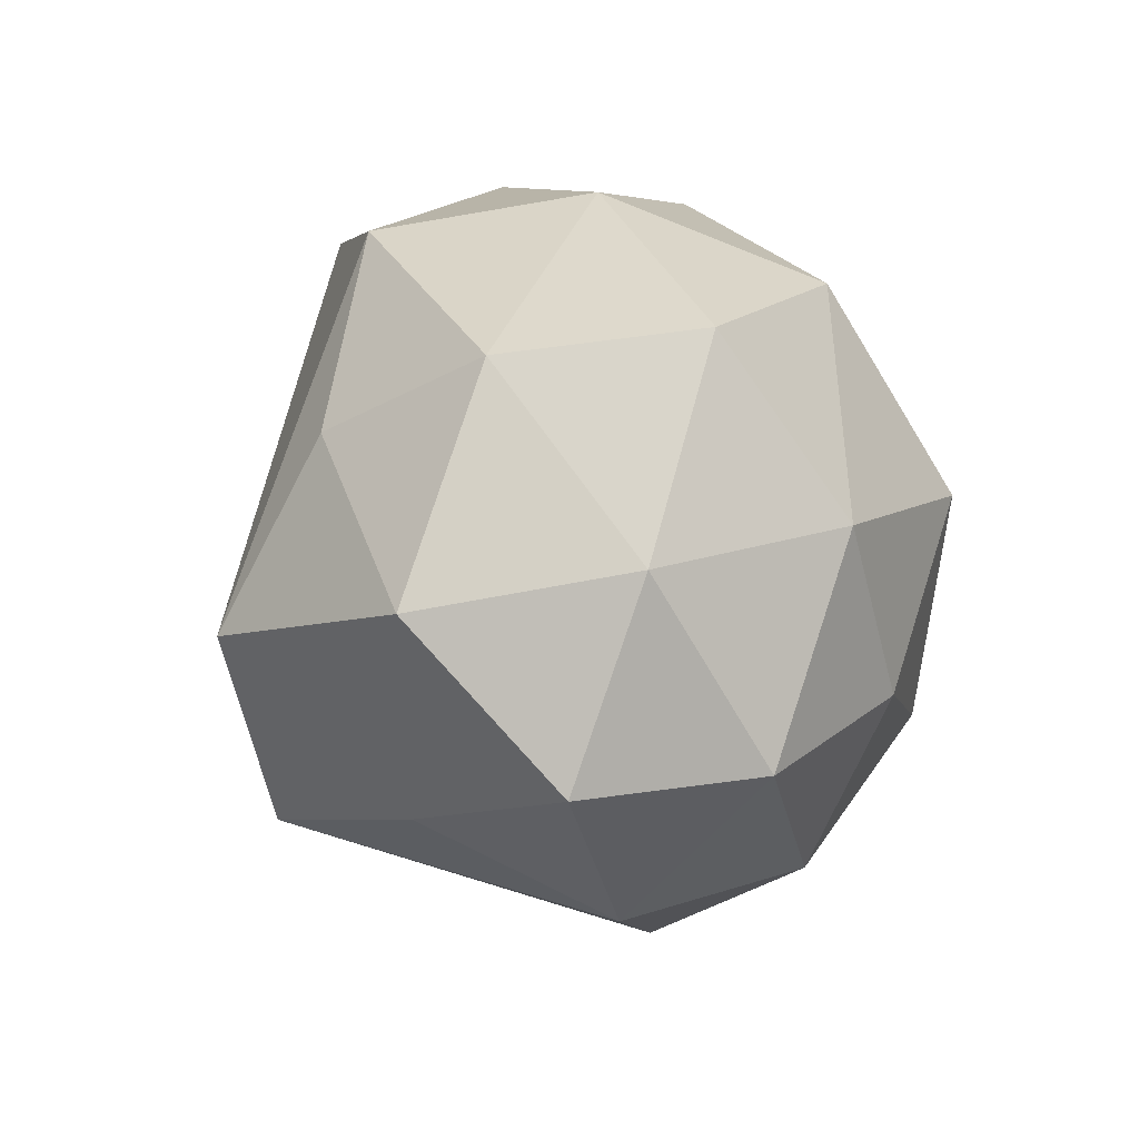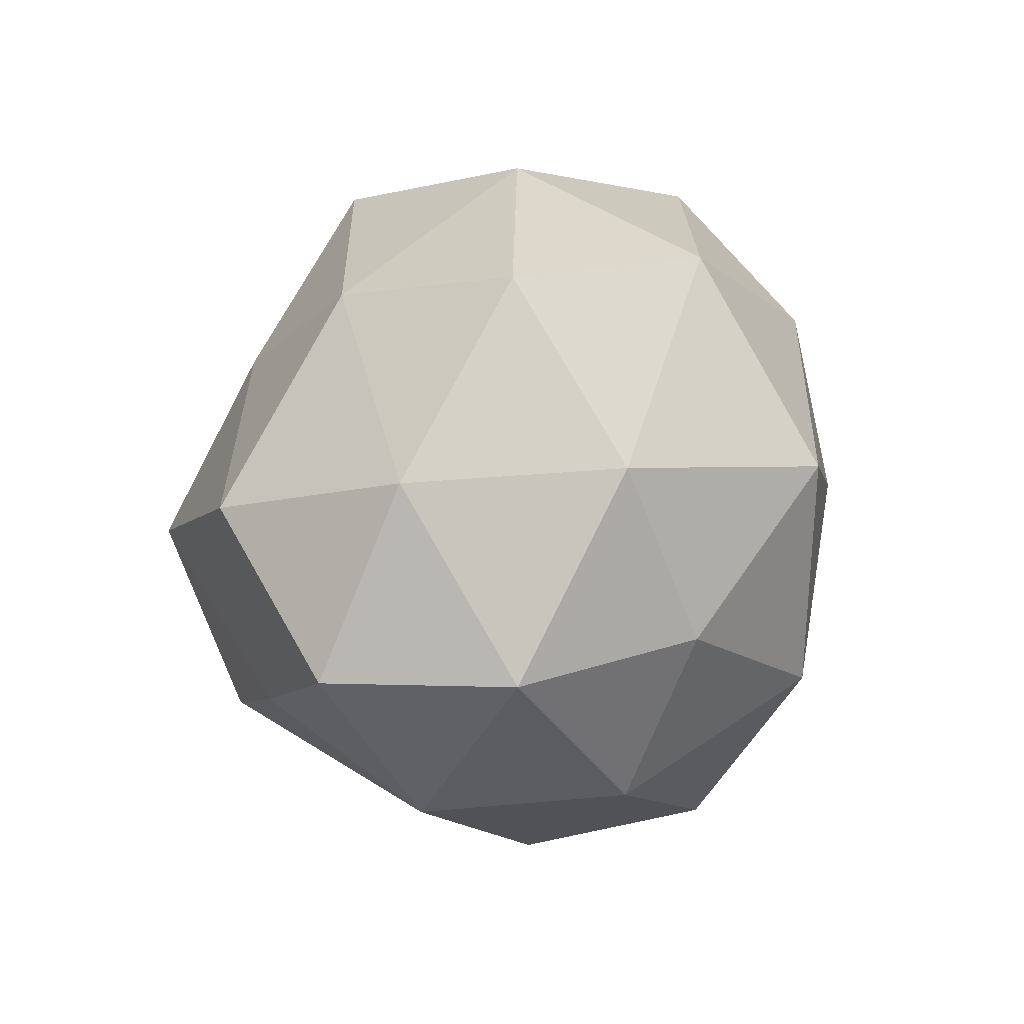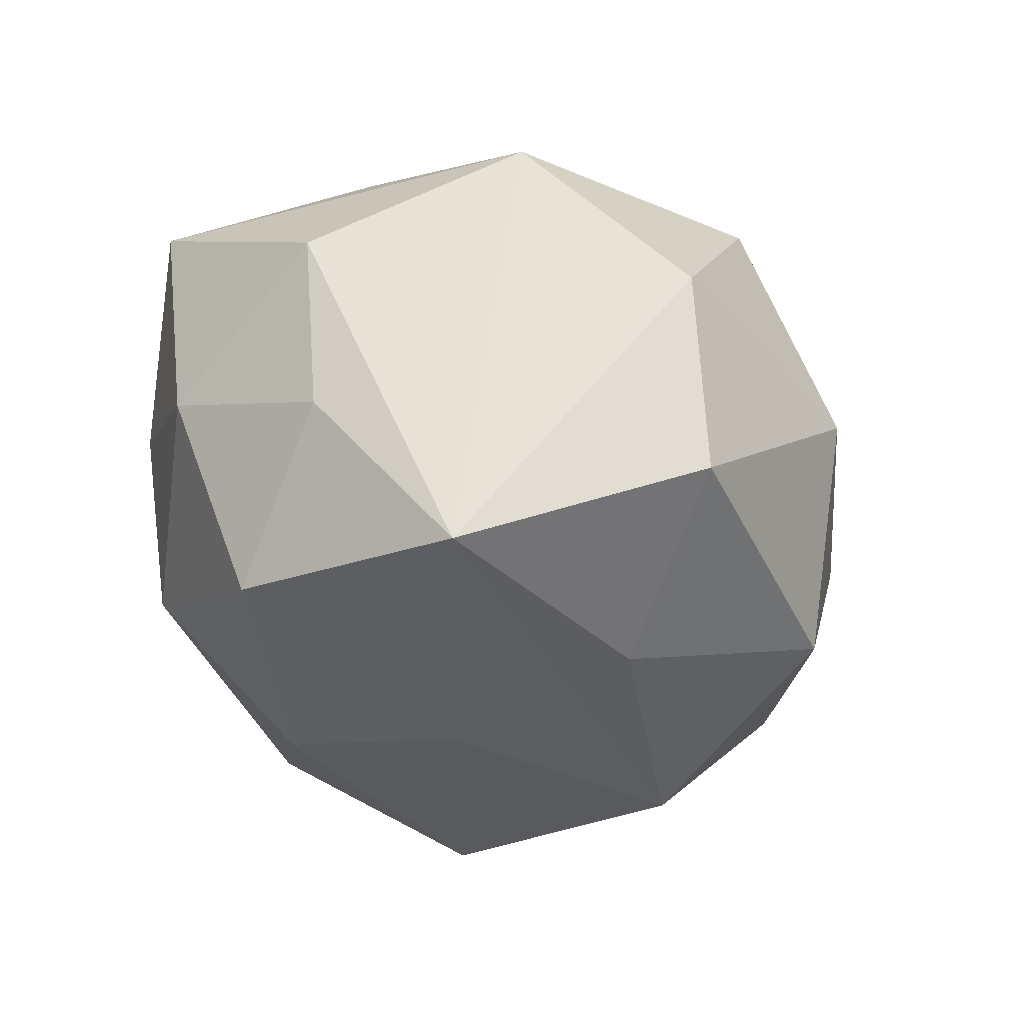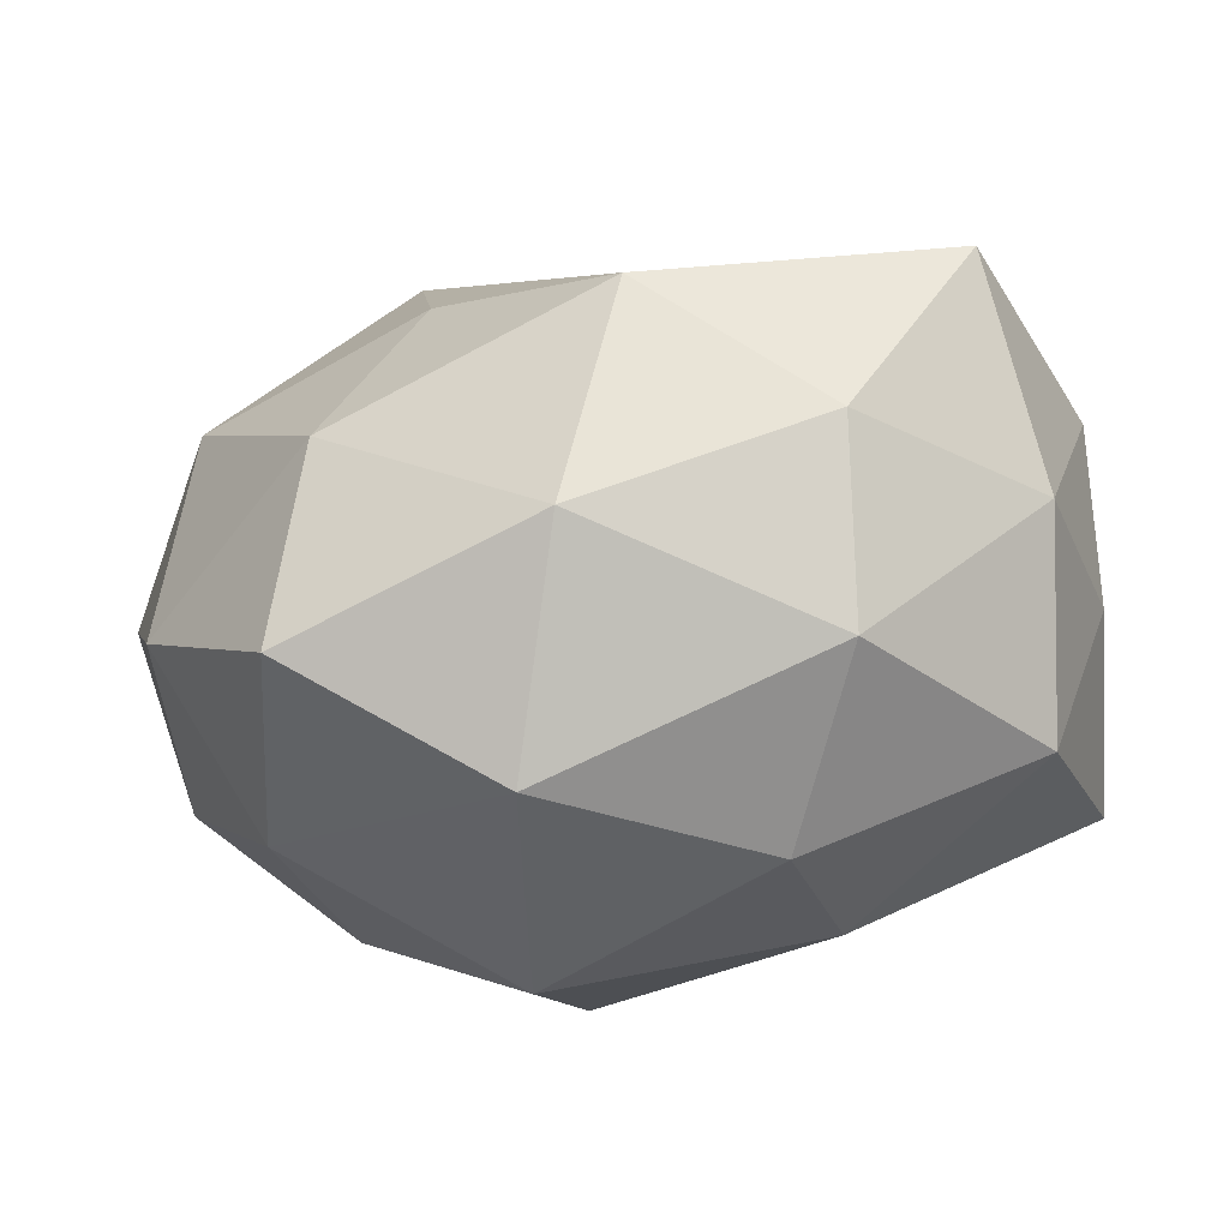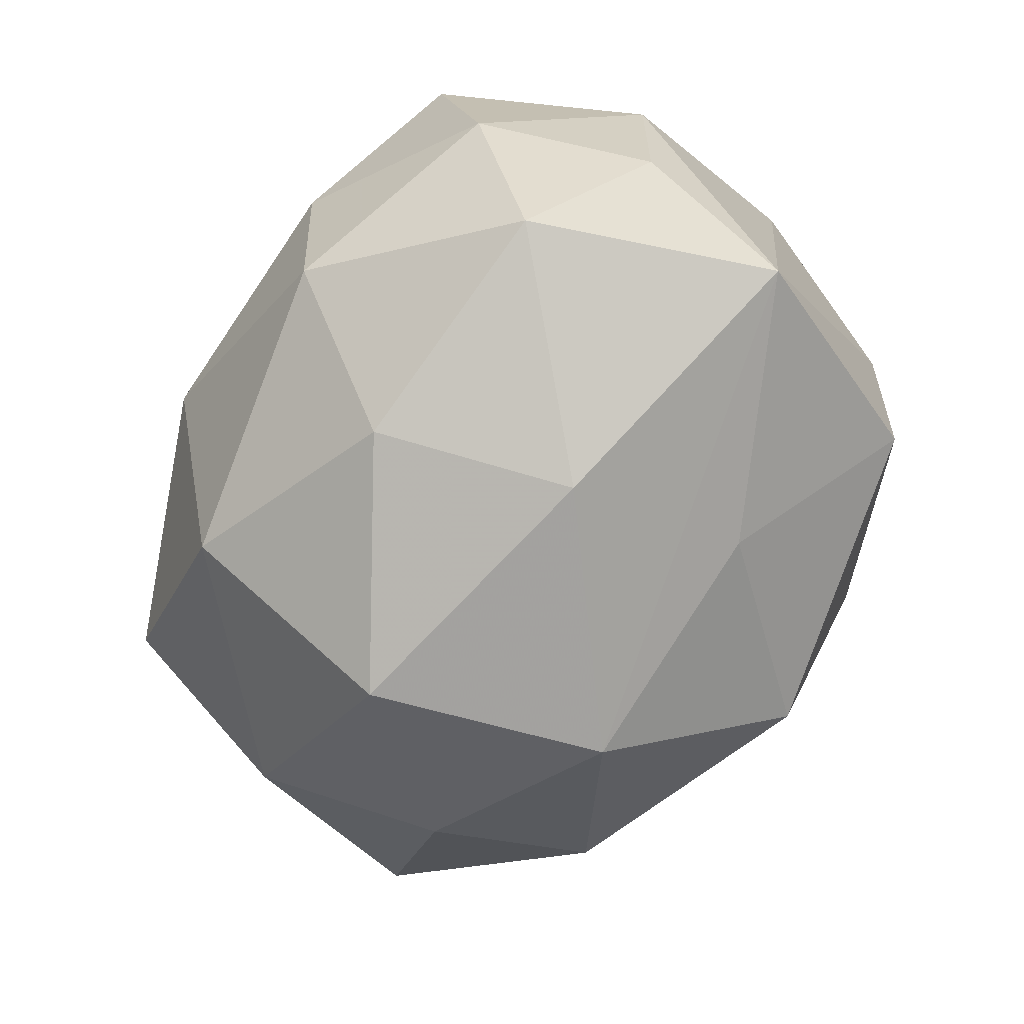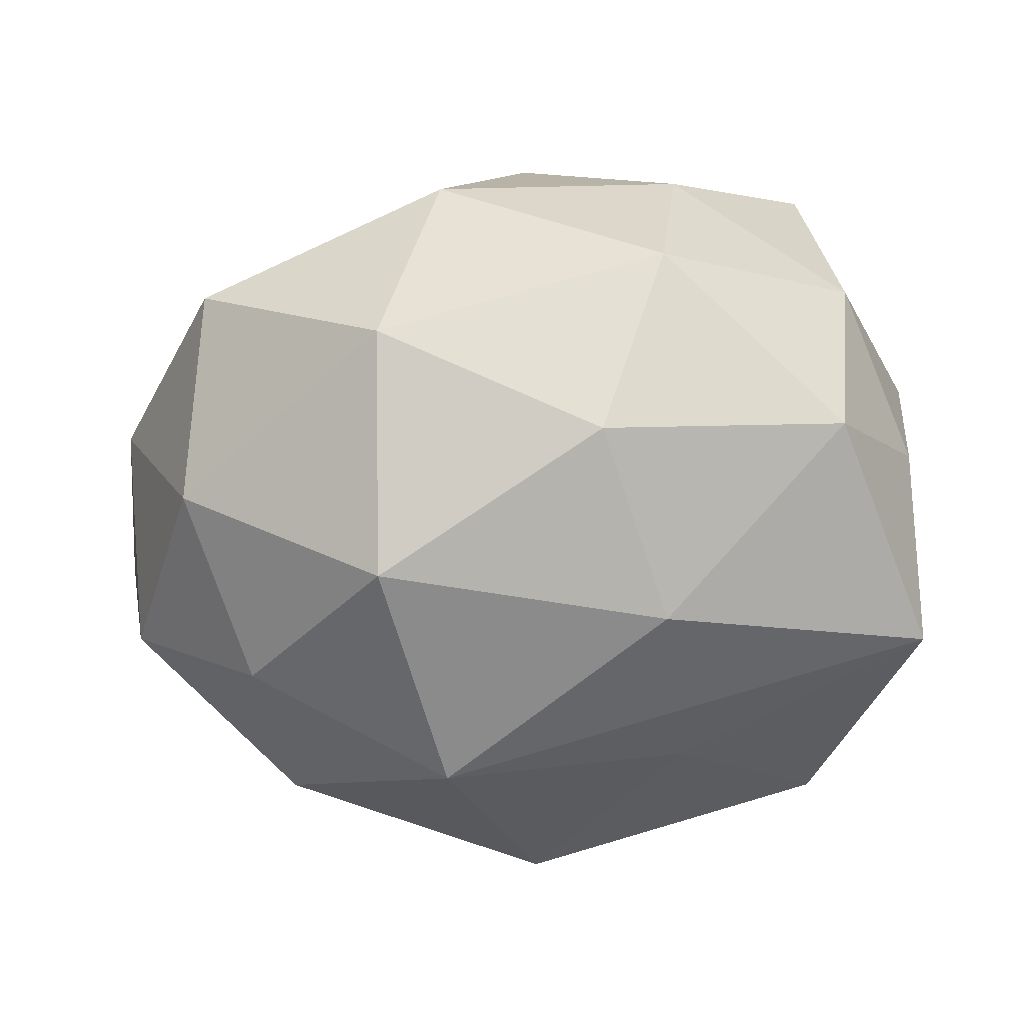
<metadata>
{"format":"obj","ext":"obj","renderer":"f3d","projection":"perspective","resolution":1024,"background":"white","views":[{"elev":15.6,"azim":80.8,"up":"+Y"},{"elev":12.2,"azim":104.5,"up":"+Y"},{"elev":-27.2,"azim":-73.9,"up":"+Z"},{"elev":72.9,"azim":171.3,"up":"+Y"},{"elev":-70.1,"azim":-118.7,"up":"+Z"},{"elev":-66.7,"azim":-176.3,"up":"+Z"}]}
</metadata>
<code>
v -0.04314 0.00698 -0.007503
v -0.03026 -0.03098 -0.01406
v 0.02797 0.02741 0.0133
v 0.02895 -0.025 -0.01799
v -0.01397 0.001027 -0.03347
v 0.009588 -0.02414 0.03297
v -0.03396 0.0176 -0.02294
v -0.007405 -0.04103 0.001182
v -0.03379 0.02874 0.0219
v 0.04951 -0.008802 0.009099
v 0.01573 0.01791 0.02793
v -0.04471 0.007837 0.01085
v -0.001389 0.03486 0.02144
v 0.03941 0.006261 0.02313
v 0.03433 0.03062 -0.006975
v -0.008367 0.02141 -0.0298
v 0.01034 -0.01609 -0.03414
v -0.03684 0.02495 -0.001656
v 0.0463 0.01133 0.001424
v 0.0164 -0.00204 0.03866
v -0.01603 0.03483 -0.01441
v 0.007746 0.03955 -0.0006296
v -0.03257 -0.03026 0.007236
v 0.03112 -0.01668 0.02124
v 0.001853 -0.03561 -0.02087
v 0.01793 -0.03577 -0.004575
v 0.03739 -0.02583 0.002197
v -0.04213 -0.007618 -0.02445
v -0.01515 -0.01858 -0.02718
v 0.04594 -0.008791 -0.01049
v 0.01553 0.009031 -0.03594
v -0.01424 -0.03234 0.02353
v -0.03957 -0.01393 0.02159
v -0.03114 0.005949 0.02672
v 0.03732 0.01219 -0.0196
v 0.03119 -0.00668 -0.02583
v 0.01443 0.03091 -0.02255
v -0.01839 0.03681 0.005366
f 6 20 33
f 22 15 37
f 37 21 22
f 24 27 10
f 6 27 24
f 24 20 6
f 10 14 24
f 24 14 20
f 16 21 37
f 37 31 16
f 6 33 32
f 32 8 6
f 26 8 25
f 26 27 6
f 6 8 26
f 25 8 2
f 13 20 11
f 20 14 11
f 3 22 13
f 15 22 3
f 13 11 3
f 3 11 14
f 19 14 10
f 15 3 19
f 19 3 14
f 9 20 13
f 28 17 29
f 29 17 25
f 29 2 28
f 25 2 29
f 5 17 28
f 31 17 5
f 5 16 31
f 25 17 4
f 4 26 25
f 27 26 4
f 21 16 7
f 7 18 21
f 7 5 28
f 16 5 7
f 28 1 7
f 7 1 18
f 8 32 23
f 23 2 8
f 23 32 33
f 23 33 28
f 28 2 23
f 21 18 38
f 18 9 38
f 38 22 21
f 13 22 38
f 38 9 13
f 34 33 20
f 20 9 34
f 34 9 33
f 18 1 12
f 12 9 18
f 33 9 12
f 28 33 12
f 12 1 28
f 36 17 31
f 36 4 17
f 35 36 31
f 37 15 35
f 35 31 37
f 15 19 35
f 4 36 30
f 10 27 30
f 27 4 30
f 36 35 30
f 30 19 10
f 30 35 19

</code>
